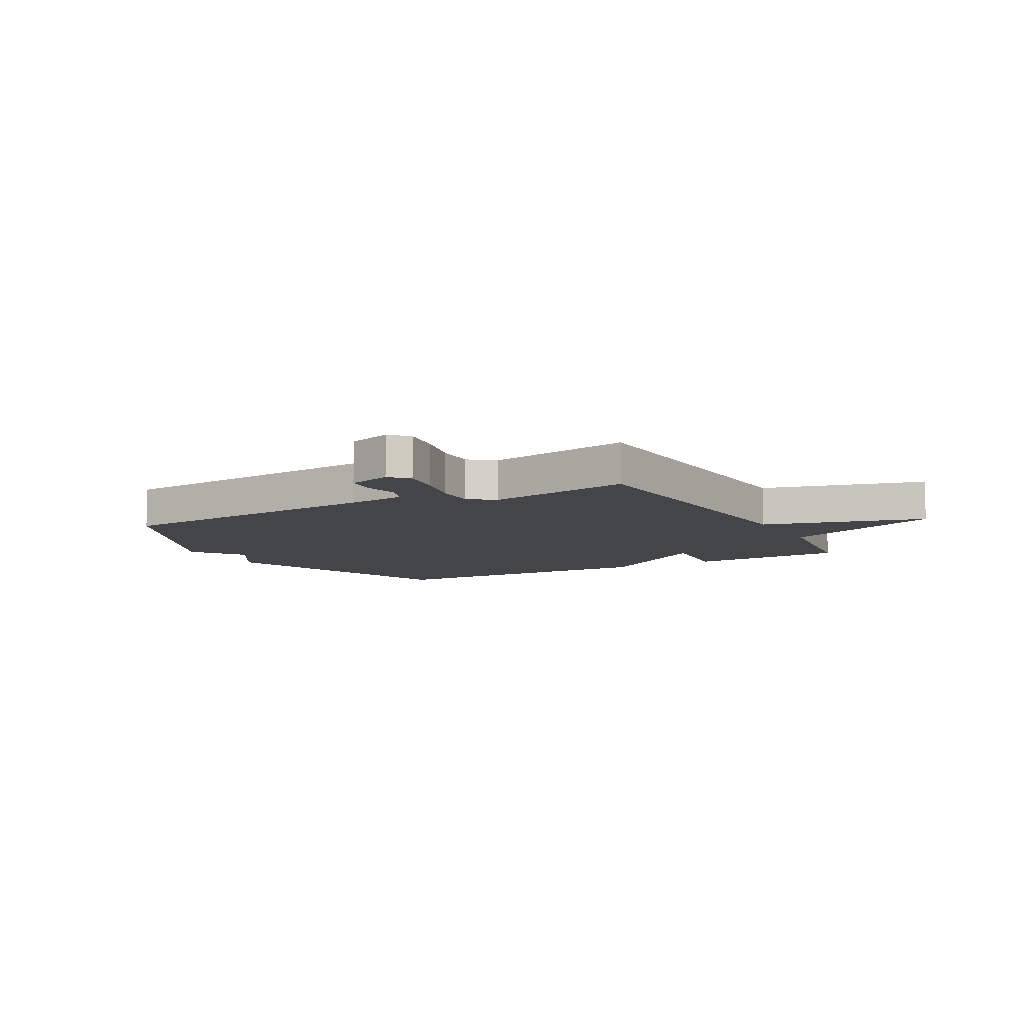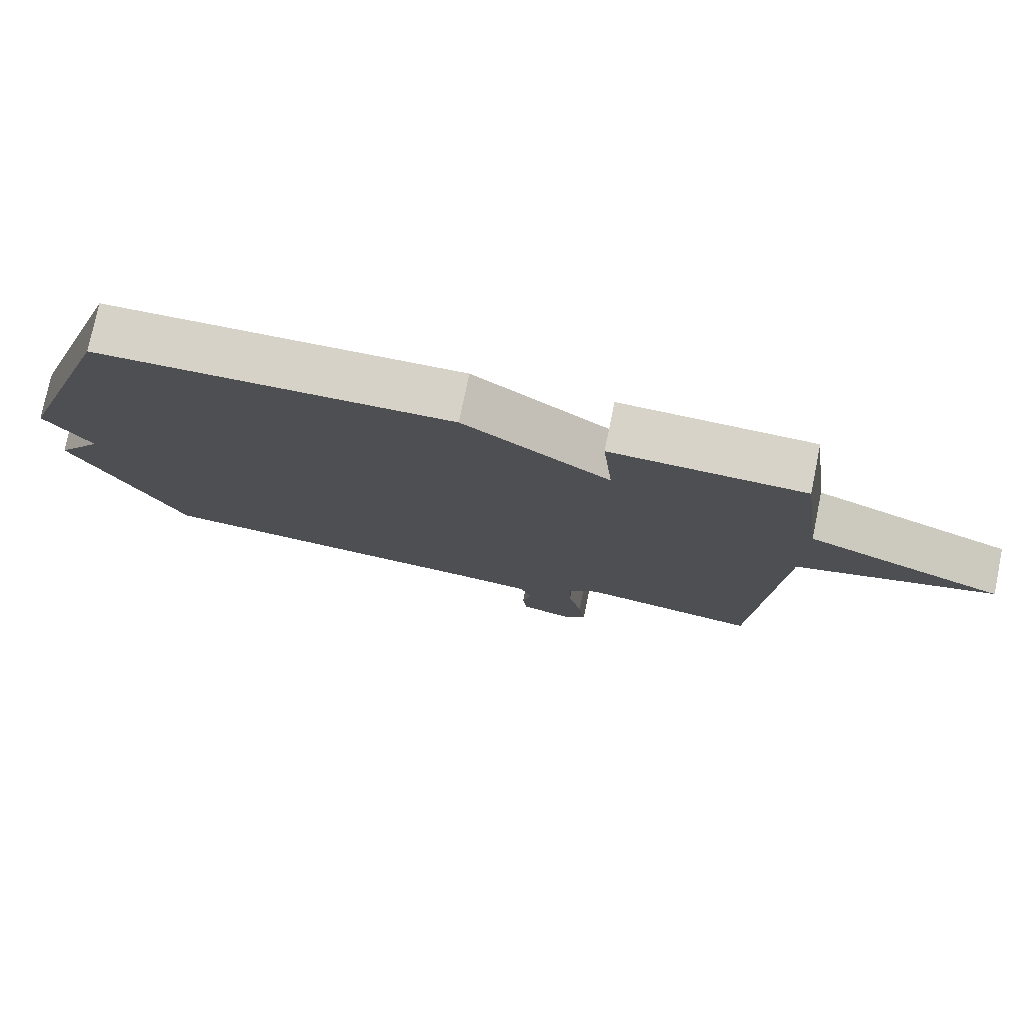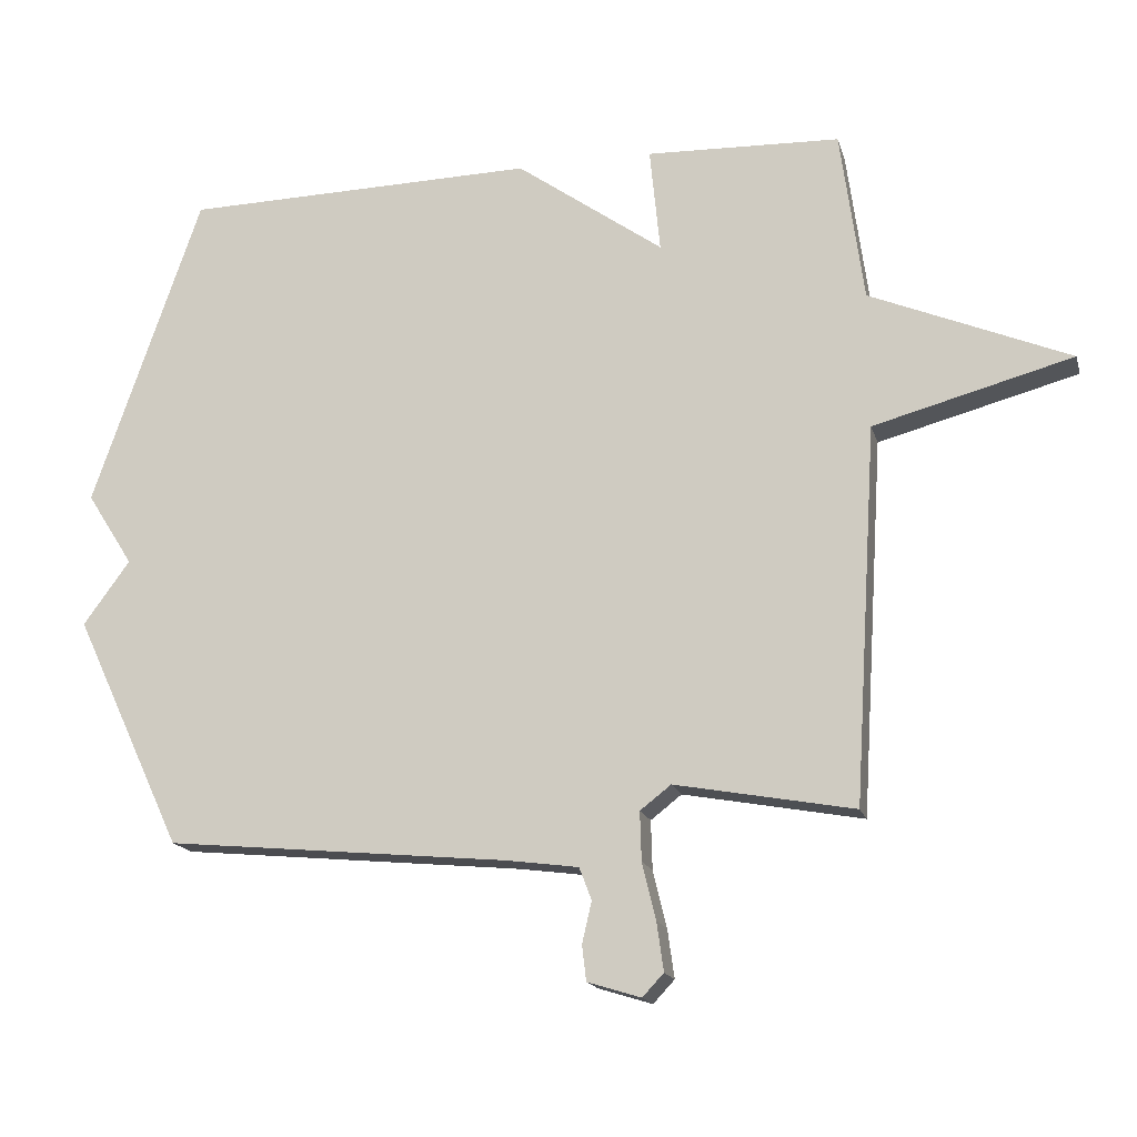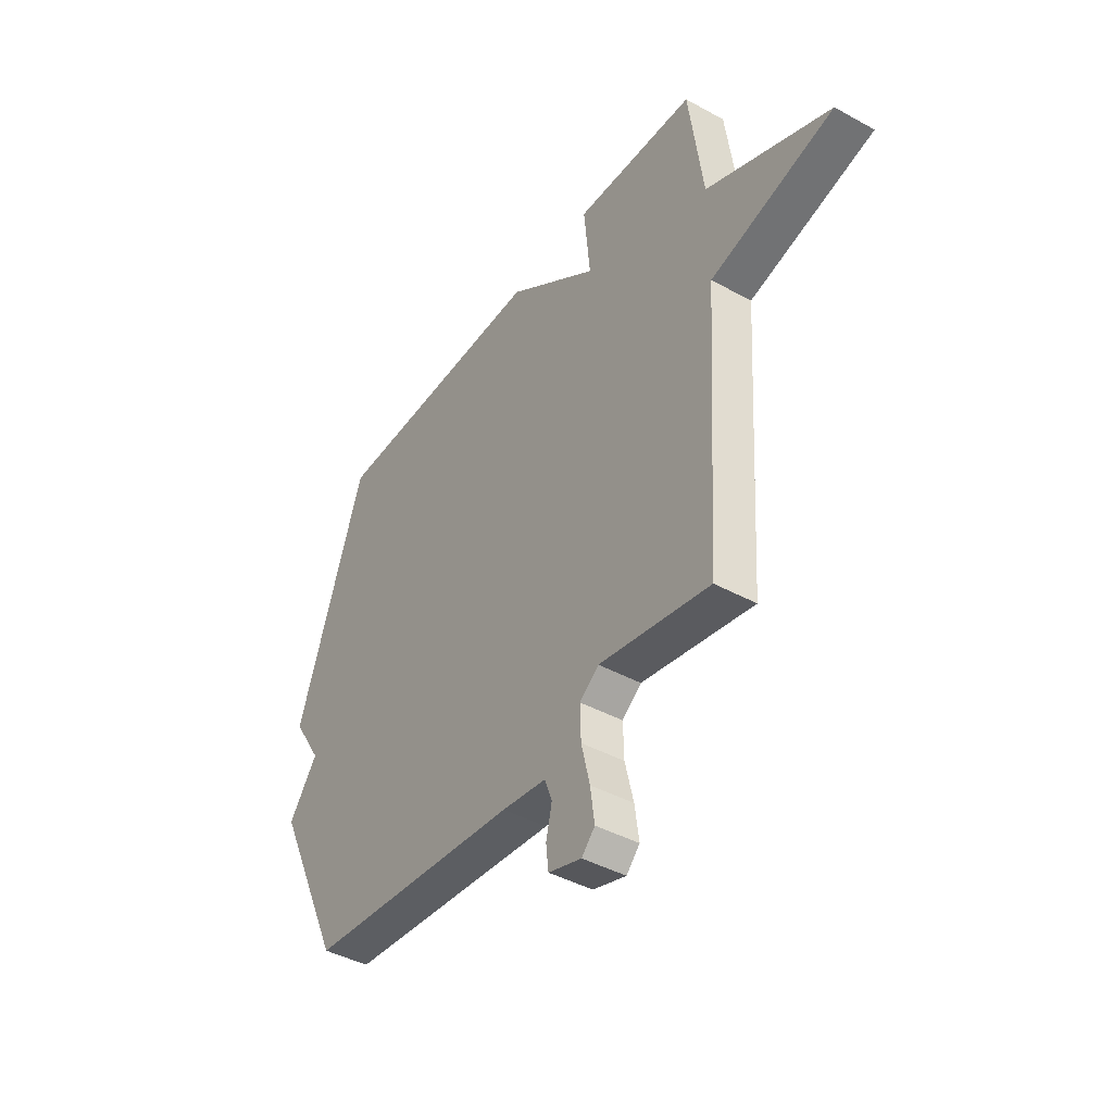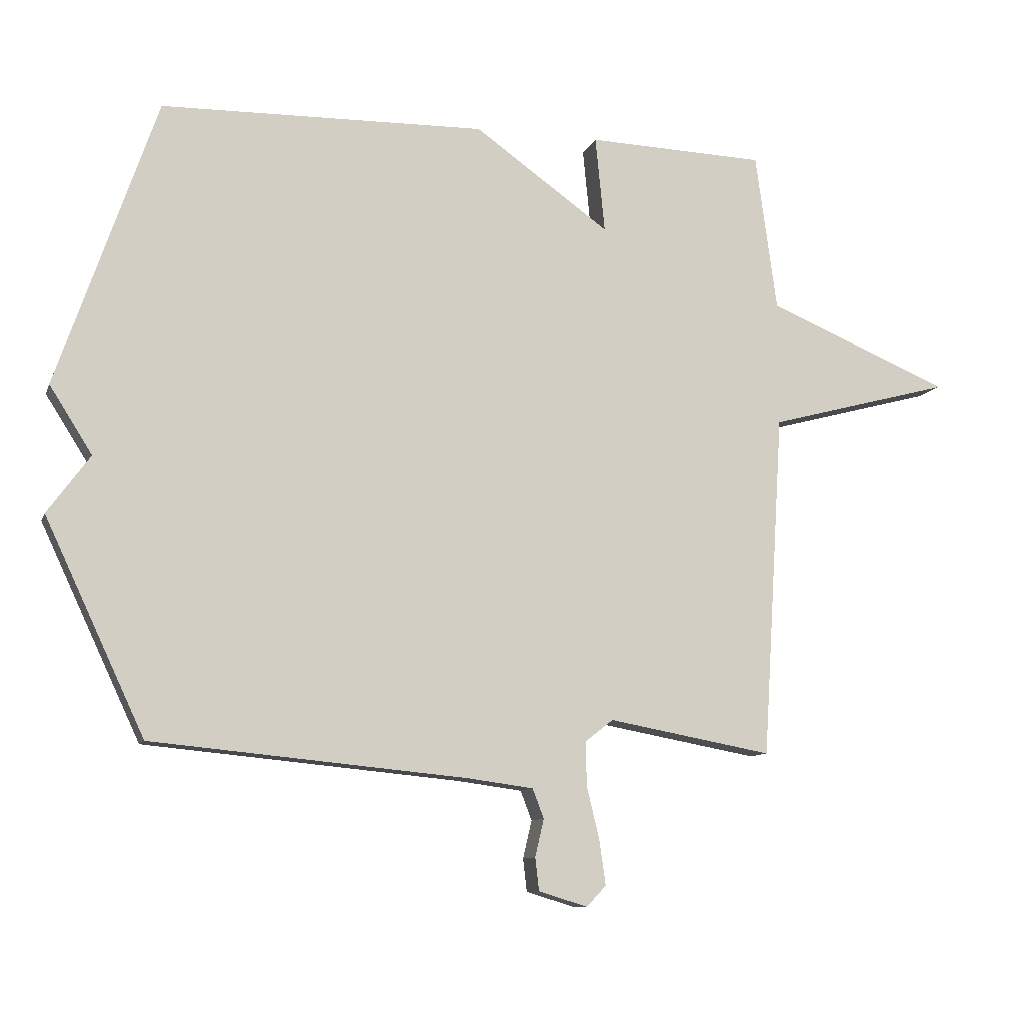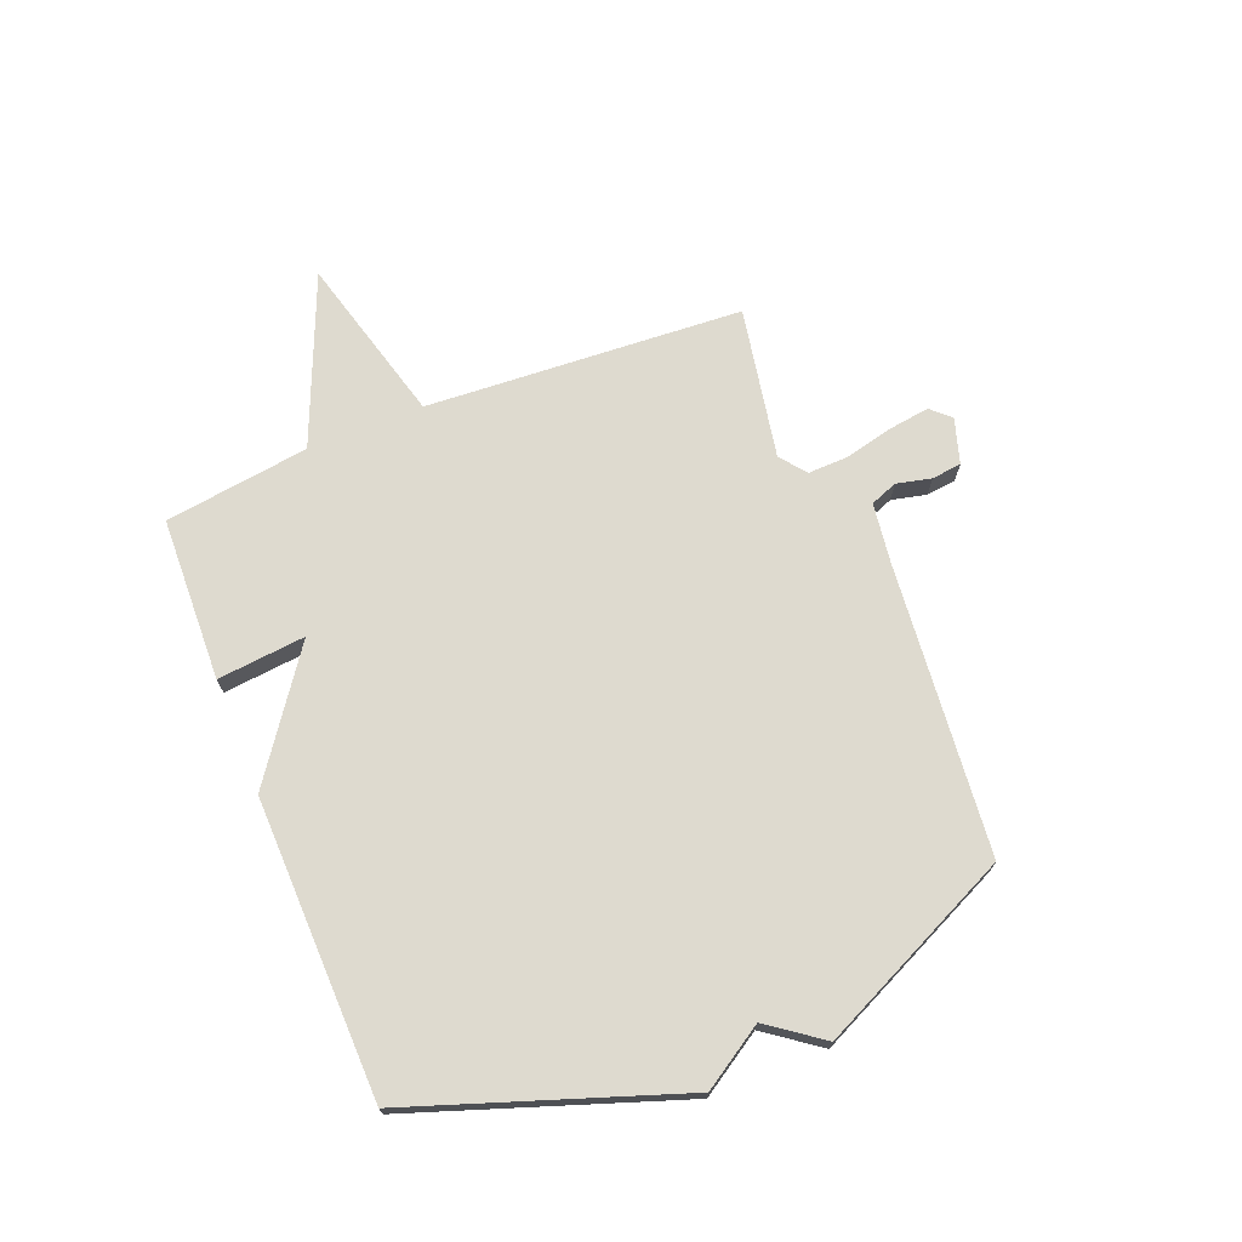
<metadata>
{"format":"obj","ext":"obj","renderer":"f3d","projection":"perspective","resolution":1024,"background":"white","views":[{"elev":-8.7,"azim":-151.1,"up":"+Y"},{"elev":77.0,"azim":-168.5,"up":"+Z"},{"elev":-16.7,"azim":-165.7,"up":"+Z"},{"elev":-42.4,"azim":-123.3,"up":"+Z"},{"elev":-10.0,"azim":164.6,"up":"+Z"},{"elev":71.0,"azim":68.2,"up":"+Y"}]}
</metadata>
<code>
v 0.5 0.07 -0.5
v -0.003 0.07 -0.548
v -0.107 0.07 -0.562
v -0.125 0.07 -0.609
v -0.111 0.07 -0.669
v -0.117 0.07 -0.721
v -0.195 0.07 -0.745
v -0.226 0.07 -0.712
v -0.216 0.07 -0.641
v -0.196 0.07 -0.558
v -0.194 0.07 -0.487
v -0.239 0.07 -0.452
v -0.5 0.07 -0.5
v -0.534 0.07 0.049
v -0.825 0.07 0.127
v -0.534 0.07 0.249
v -0.5 0.07 0.5
v -0.217 0.07 0.51
v -0.232 0.07 0.357
v -0.017 0.07 0.51
v 0.5 0.07 0.5
v 0.659 0.07 0.04
v 0.591 0.07 -0.067
v 0.659 0.07 -0.16
v 0.5 0 -0.5
v -0.003 0 -0.548
v -0.107 0 -0.562
v -0.125 0 -0.609
v -0.111 0 -0.669
v -0.117 0 -0.721
v -0.195 0 -0.745
v -0.226 0 -0.712
v -0.216 0 -0.641
v -0.196 0 -0.558
v -0.194 0 -0.487
v -0.239 0 -0.452
v -0.5 0 -0.5
v -0.534 0 0.049
v -0.825 0 0.127
v -0.534 0 0.249
v -0.5 0 0.5
v -0.217 0 0.51
v -0.232 0 0.357
v -0.017 0 0.51
v 0.5 0 0.5
v 0.659 0 0.04
v 0.591 0 -0.067
v 0.659 0 -0.16
f 23 24 1 2
f 23 2 3
f 22 23 3
f 21 22 3
f 20 21 3
f 19 20 3
f 16 17 18 19
f 14 15 16 19
f 12 13 14 19
f 11 12 19
f 11 19 3 4
f 5 6 7
f 4 5 7
f 11 4 7
f 10 11 7
f 7 8 9 10
f 26 25 48 47
f 27 26 47
f 27 47 46
f 27 46 45
f 27 45 44
f 27 44 43
f 43 42 41 40
f 43 40 39 38
f 43 38 37 36
f 43 36 35
f 28 27 43 35
f 31 30 29
f 31 29 28
f 31 28 35
f 31 35 34
f 34 33 32 31
f 1 25 26 2
f 2 26 27 3
f 3 27 28 4
f 4 28 29 5
f 5 29 30 6
f 6 30 31 7
f 7 31 32 8
f 8 32 33 9
f 9 33 34 10
f 10 34 35 11
f 11 35 36 12
f 12 36 37 13
f 13 37 38 14
f 14 38 39 15
f 15 39 40 16
f 16 40 41 17
f 17 41 42 18
f 18 42 43 19
f 19 43 44 20
f 20 44 45 21
f 21 45 46 22
f 22 46 47 23
f 23 47 48 24
f 24 48 25 1

</code>
